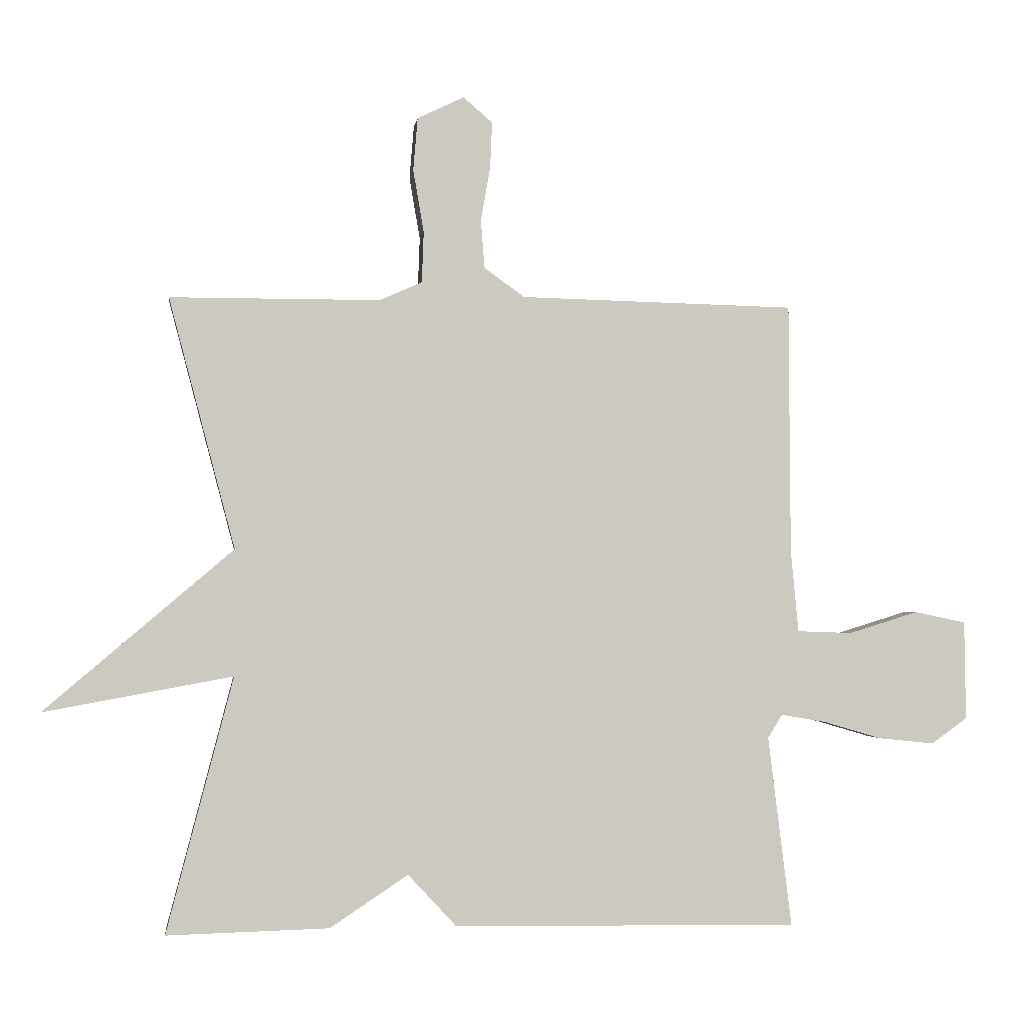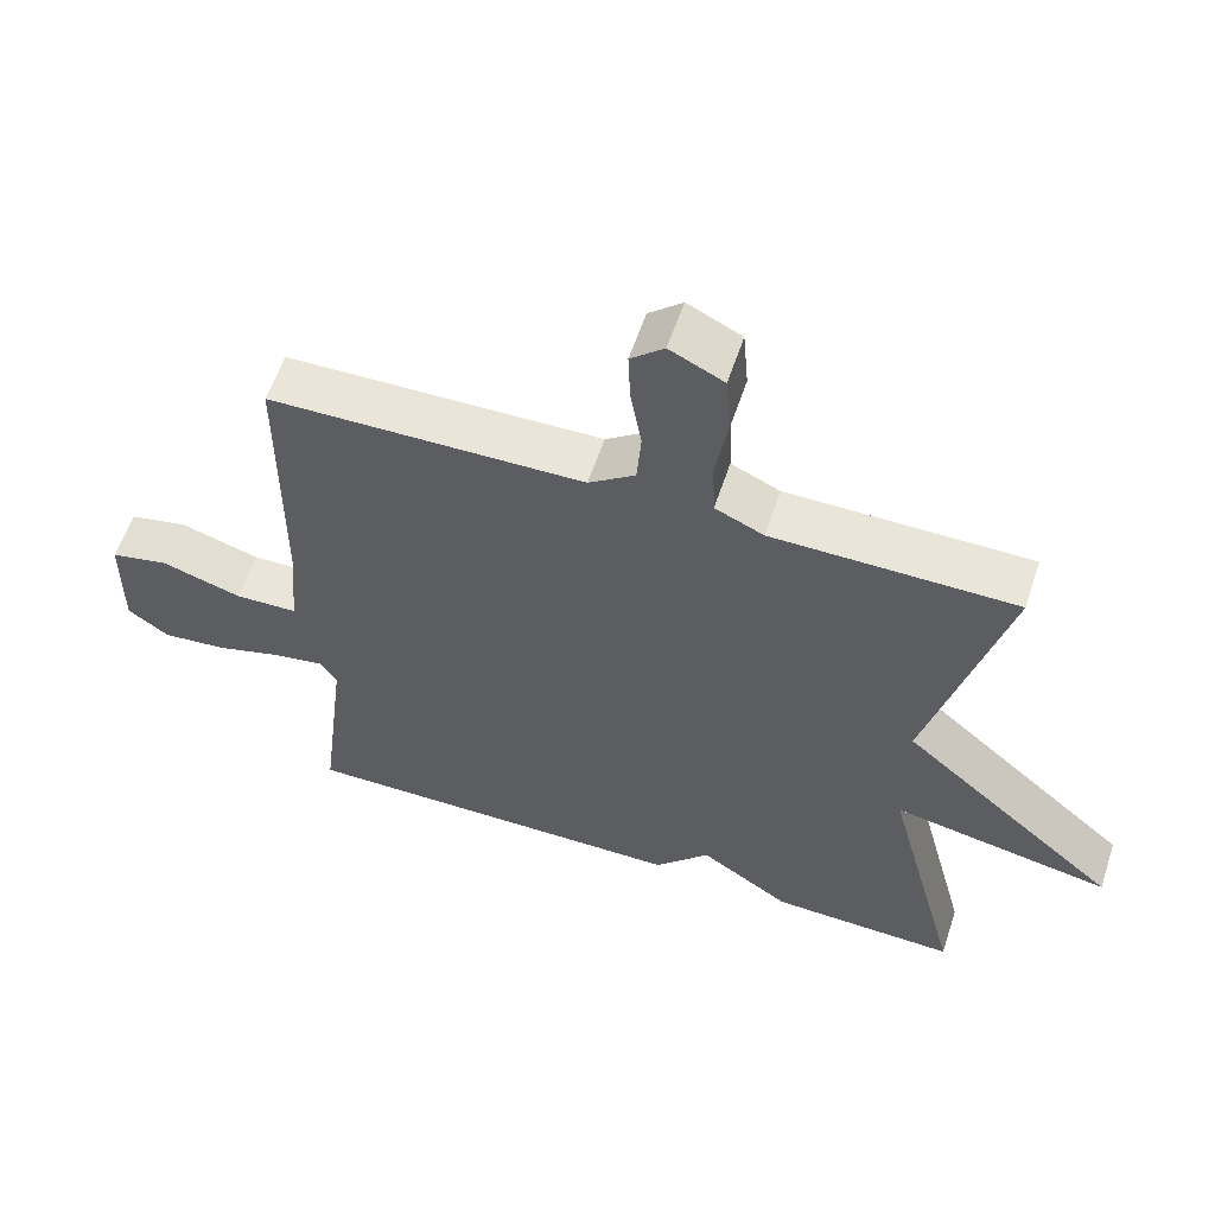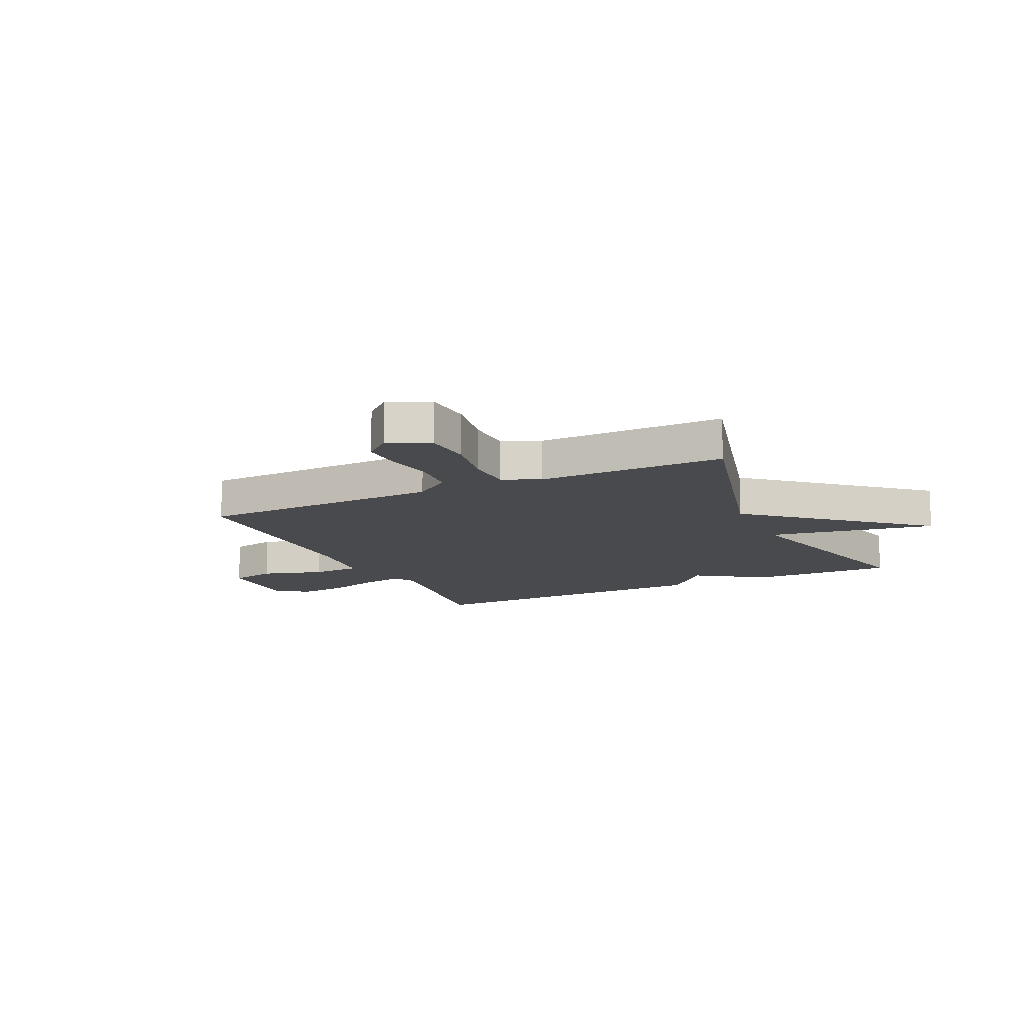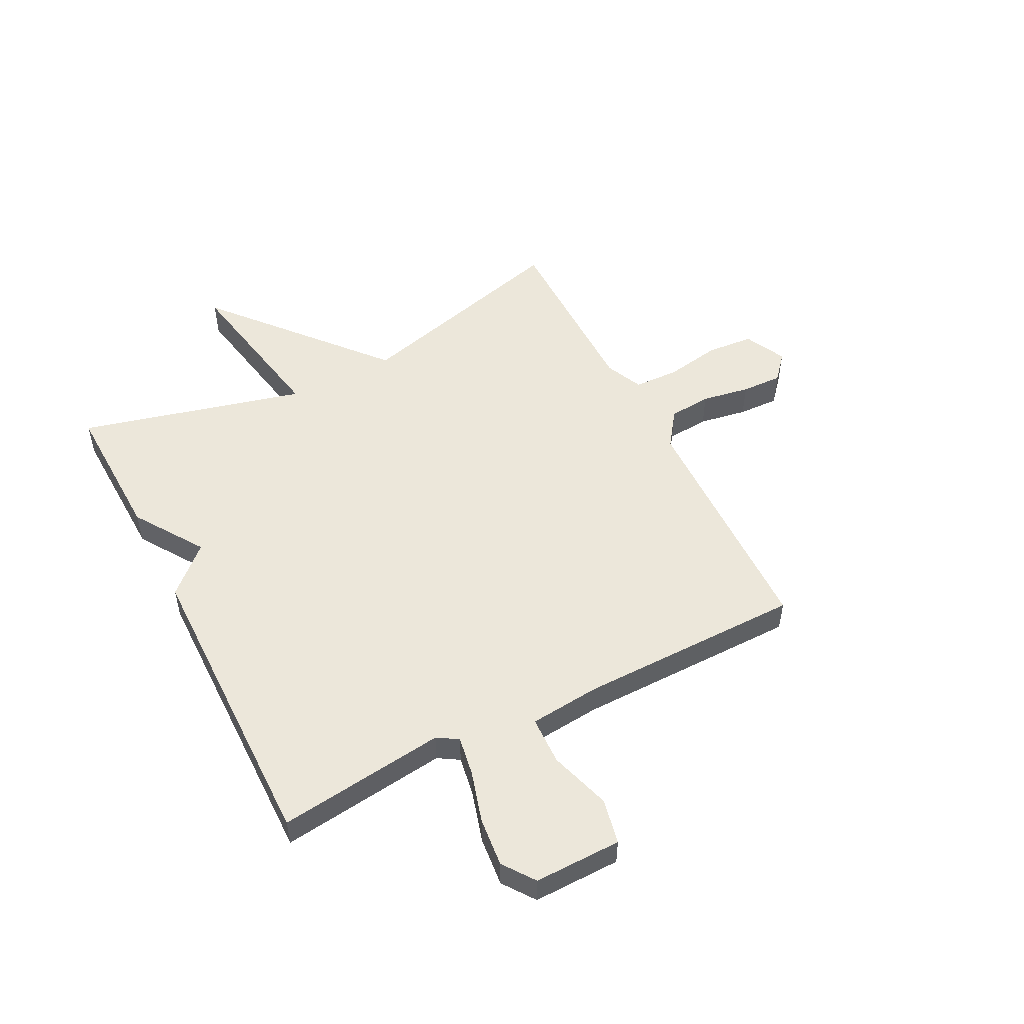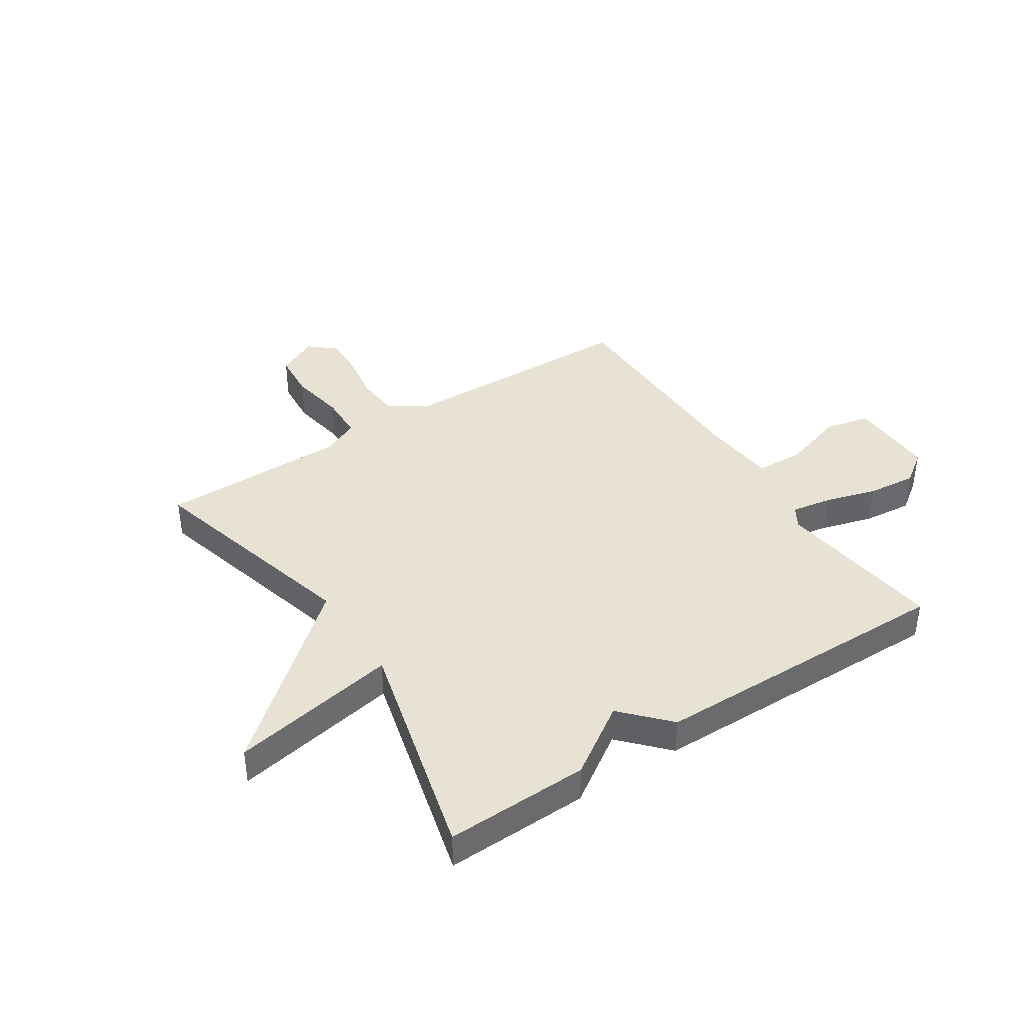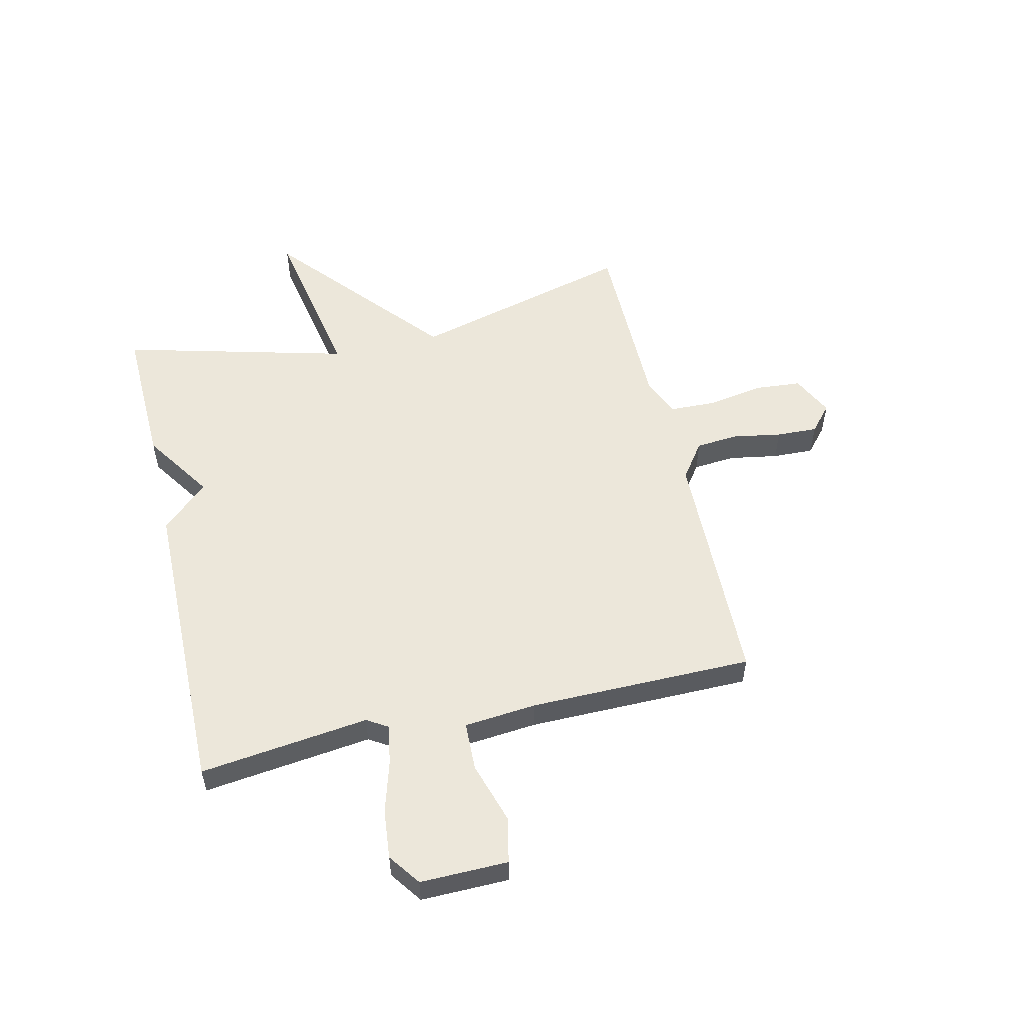
<metadata>
{"format":"obj","ext":"obj","renderer":"f3d","projection":"perspective","resolution":1024,"background":"white","views":[{"elev":-2.4,"azim":172.6,"up":"+Z"},{"elev":58.4,"azim":18.3,"up":"+Z"},{"elev":-13.3,"azim":25.3,"up":"+Y"},{"elev":51.9,"azim":-117.2,"up":"+Y"},{"elev":39.7,"azim":146.8,"up":"+Y"},{"elev":54.1,"azim":-103.1,"up":"+Y"}]}
</metadata>
<code>
v 0.5 0.07 -0.5
v 0.244 0.07 -0.493
v 0.12 0.07 -0.411
v 0.044 0.07 -0.493
v -0.5 0.07 -0.5
v -0.463 0.07 -0.199
v -0.486 0.07 -0.162
v -0.557 0.07 -0.174
v -0.649 0.07 -0.201
v -0.737 0.07 -0.21
v -0.794 0.07 -0.169
v -0.792 0.07 -0.013
v -0.711 0.07 0.004
v -0.601 0.07 -0.03
v -0.514 0.07 -0.027
v -0.502 0.07 0.102
v -0.5 0.07 0.5
v -0.065 0.07 0.51
v -0.001 0.07 0.556
v 0.005 0.07 0.632
v -0.01 0.07 0.718
v -0.013 0.07 0.791
v 0.033 0.07 0.831
v 0.107 0.07 0.795
v 0.114 0.07 0.711
v 0.097 0.07 0.612
v 0.1 0.07 0.531
v 0.167 0.07 0.501
v 0.5 0.07 0.5
v 0.395 0.07 0.103
v 0.694 0.07 -0.152
v 0.395 0.07 -0.097
v 0.5 0 -0.5
v 0.244 0 -0.493
v 0.12 0 -0.411
v 0.044 0 -0.493
v -0.5 0 -0.5
v -0.463 0 -0.199
v -0.486 0 -0.162
v -0.557 0 -0.174
v -0.649 0 -0.201
v -0.737 0 -0.21
v -0.794 0 -0.169
v -0.792 0 -0.013
v -0.711 0 0.004
v -0.601 0 -0.03
v -0.514 0 -0.027
v -0.502 0 0.102
v -0.5 0 0.5
v -0.065 0 0.51
v -0.001 0 0.556
v 0.005 0 0.632
v -0.01 0 0.718
v -0.013 0 0.791
v 0.033 0 0.831
v 0.107 0 0.795
v 0.114 0 0.711
v 0.097 0 0.612
v 0.1 0 0.531
v 0.167 0 0.501
v 0.5 0 0.5
v 0.395 0 0.103
v 0.694 0 -0.152
v 0.395 0 -0.097
f 30 31 32
f 28 29 30
f 27 28 30 32
f 24 25 26
f 23 24 26
f 22 23 26
f 21 22 26
f 20 21 26
f 19 20 26 27
f 1 2 3
f 32 1 3
f 27 32 3
f 19 27 3
f 18 19 3
f 12 13 14
f 11 12 14
f 10 11 14
f 9 10 14
f 8 9 14
f 7 8 14 15
f 6 7 15 16
f 4 5 6
f 16 17 18
f 6 16 18
f 4 6 18
f 3 4 18
f 64 63 62
f 62 61 60
f 64 62 60 59
f 58 57 56
f 58 56 55
f 58 55 54
f 58 54 53
f 58 53 52
f 59 58 52 51
f 35 34 33
f 35 33 64
f 35 64 59
f 35 59 51
f 35 51 50
f 46 45 44
f 46 44 43
f 46 43 42
f 46 42 41
f 46 41 40
f 47 46 40 39
f 48 47 39 38
f 38 37 36
f 50 49 48
f 50 48 38
f 50 38 36
f 50 36 35
f 1 33 34 2
f 2 34 35 3
f 3 35 36 4
f 4 36 37 5
f 5 37 38 6
f 6 38 39 7
f 7 39 40 8
f 8 40 41 9
f 9 41 42 10
f 10 42 43 11
f 11 43 44 12
f 12 44 45 13
f 13 45 46 14
f 14 46 47 15
f 15 47 48 16
f 16 48 49 17
f 17 49 50 18
f 18 50 51 19
f 19 51 52 20
f 20 52 53 21
f 21 53 54 22
f 22 54 55 23
f 23 55 56 24
f 24 56 57 25
f 25 57 58 26
f 26 58 59 27
f 27 59 60 28
f 28 60 61 29
f 29 61 62 30
f 30 62 63 31
f 31 63 64 32
f 32 64 33 1

</code>
